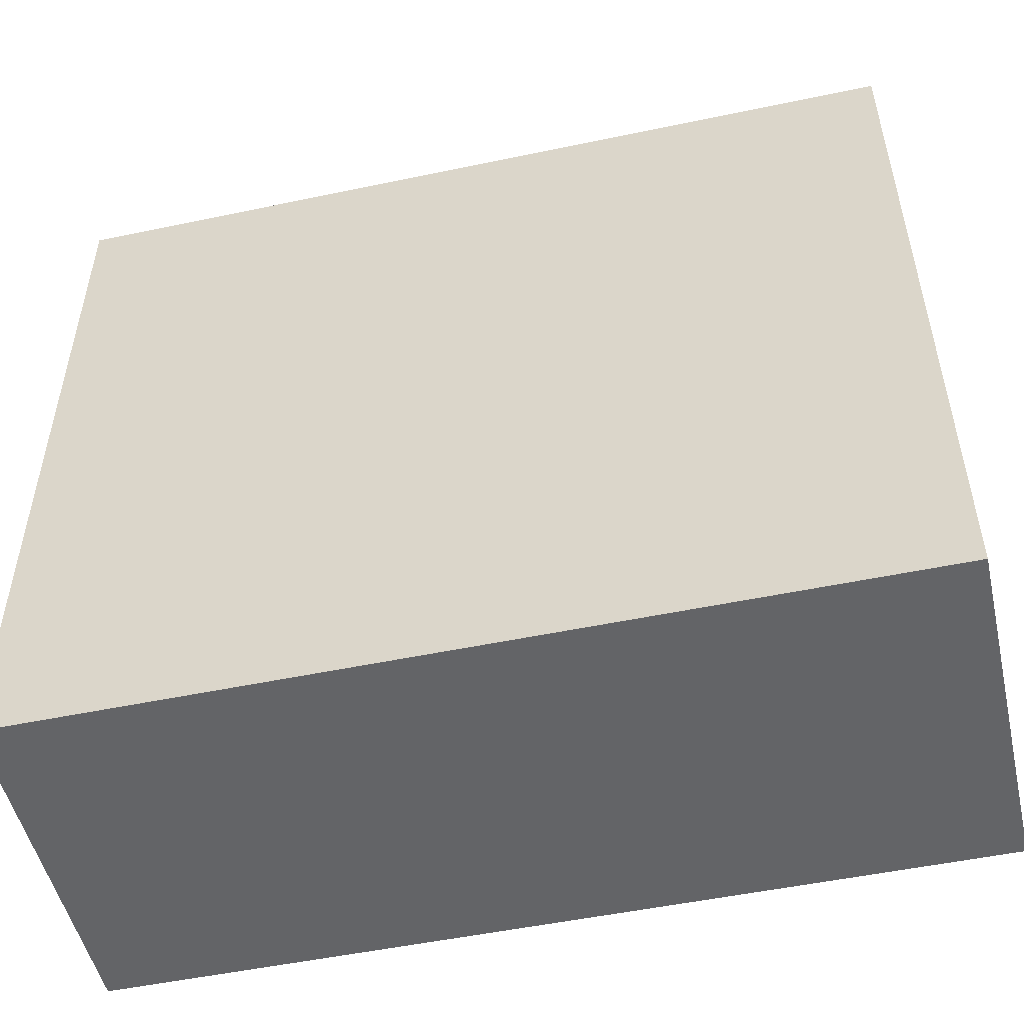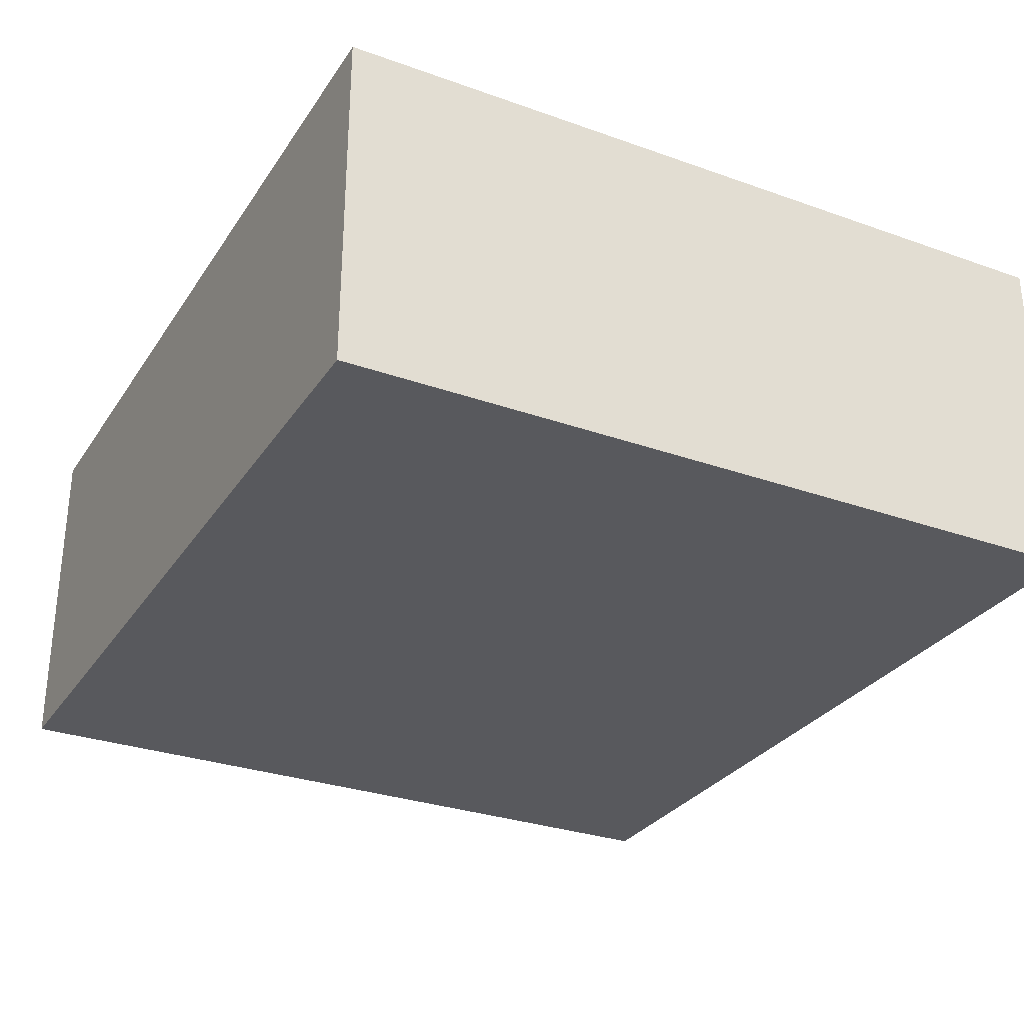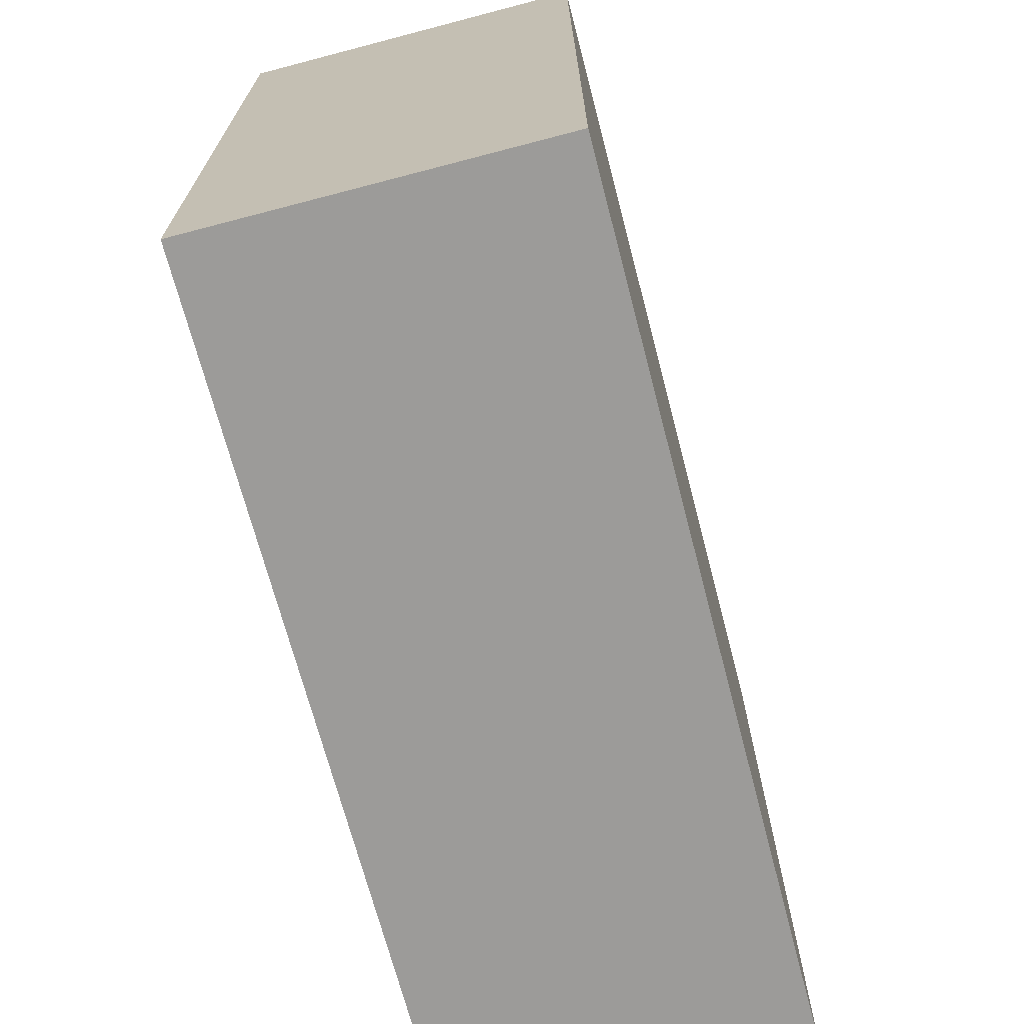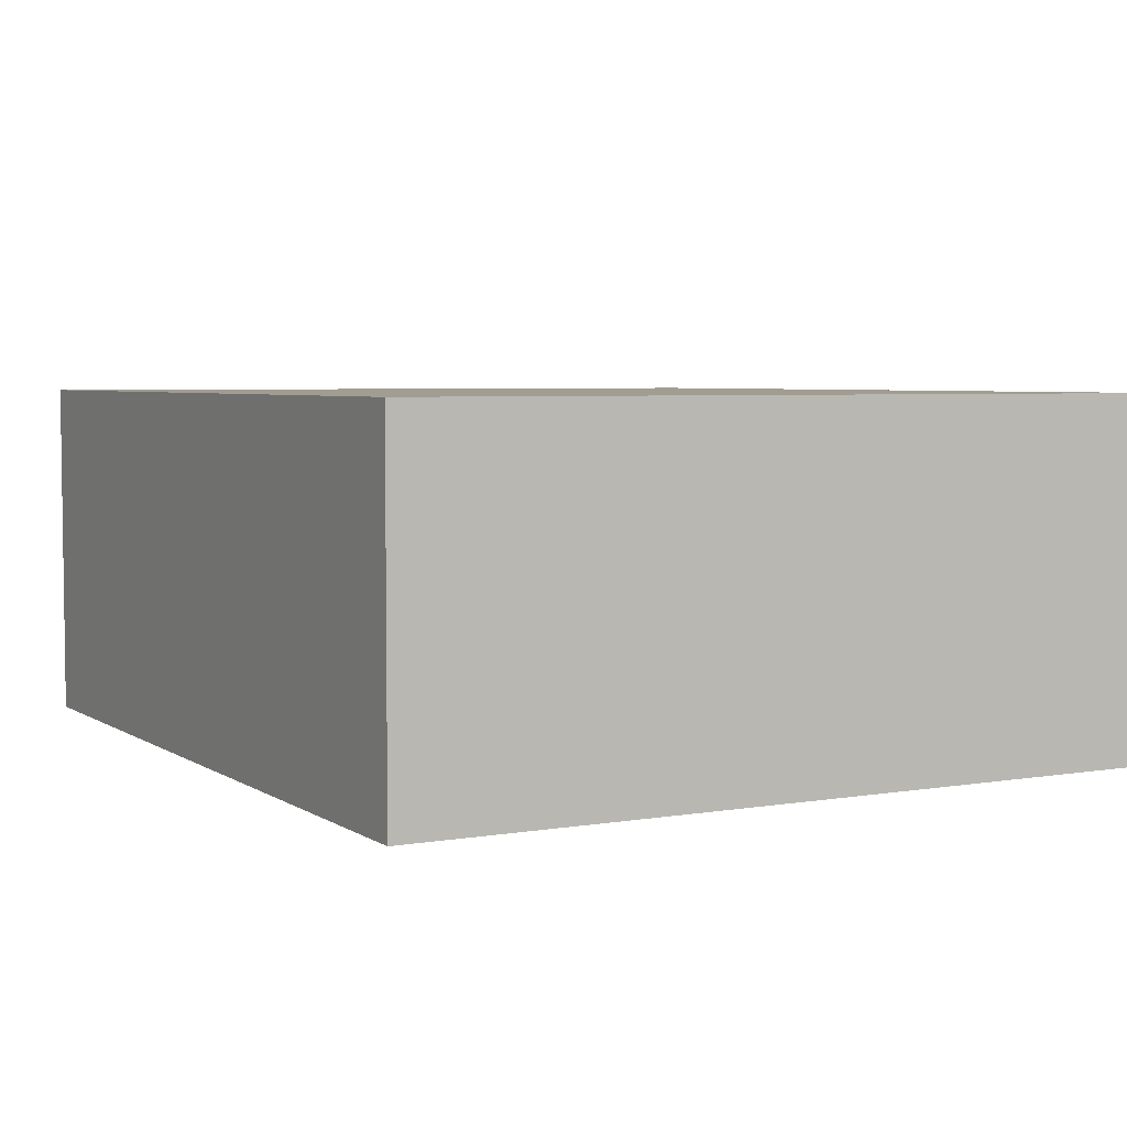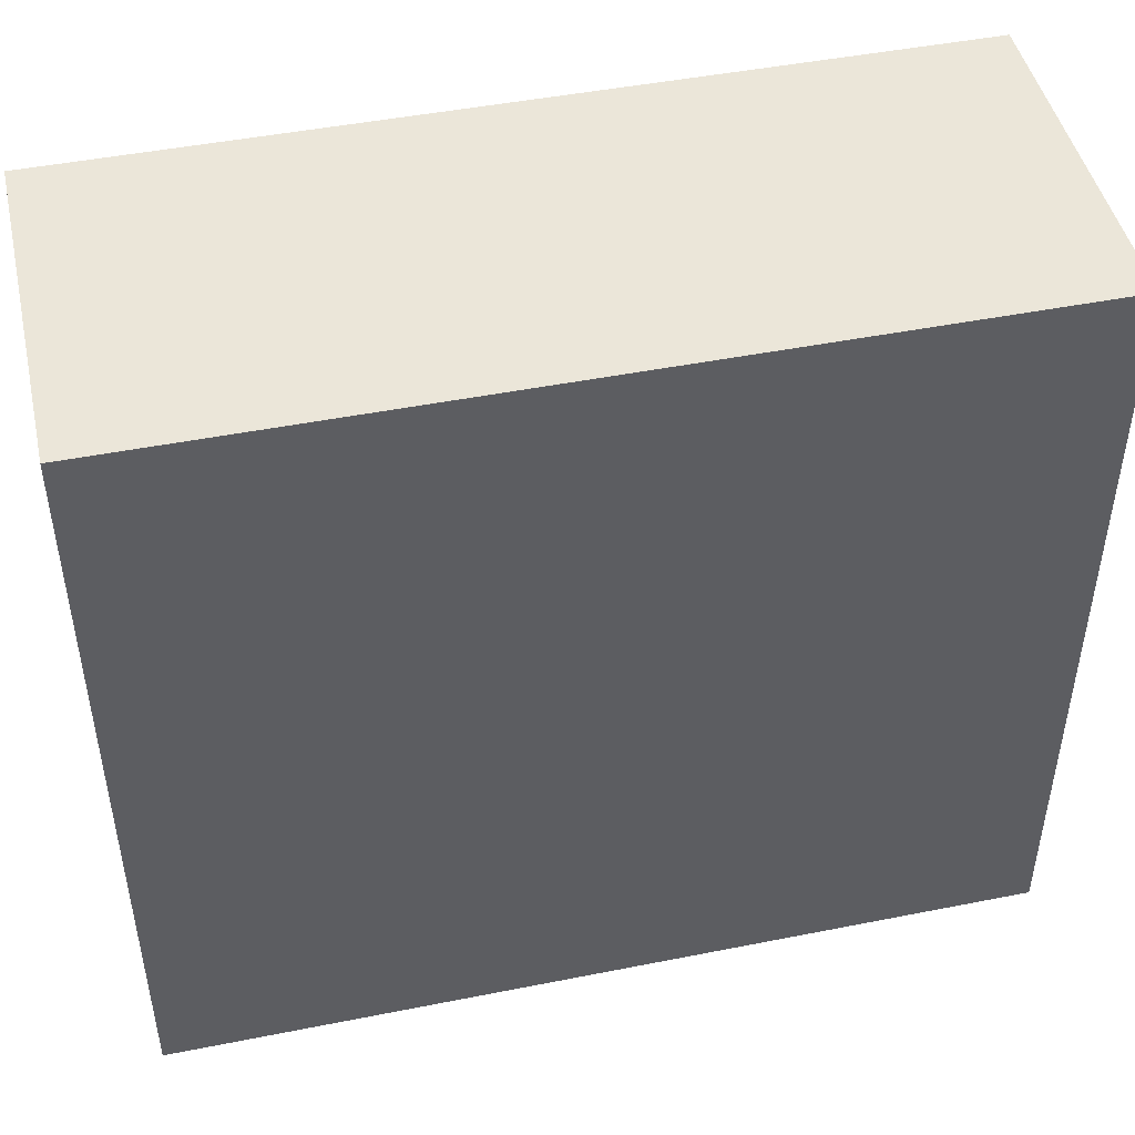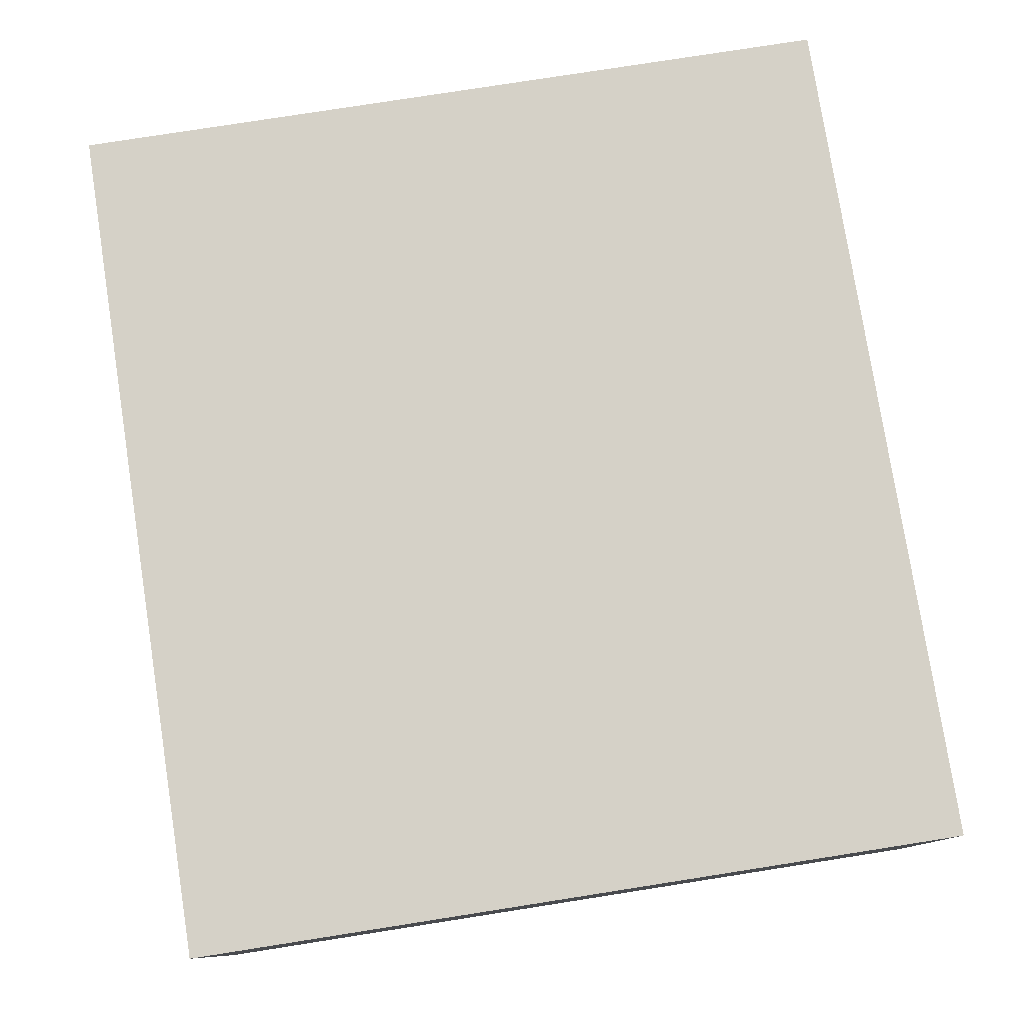
<metadata>
{"format":"obj","ext":"obj","renderer":"f3d","projection":"perspective","resolution":1024,"background":"white","views":[{"elev":-51.2,"azim":-167.1,"up":"+Z"},{"elev":-29.8,"azim":62.5,"up":"+Y"},{"elev":-69.9,"azim":-75.3,"up":"+Z"},{"elev":4.7,"azim":-118.6,"up":"+Y"},{"elev":46.7,"azim":-12.7,"up":"+Z"},{"elev":78.7,"azim":81.1,"up":"+Y"}]}
</metadata>
<code>
g Mesh1 Obsstacle1_1 Model
v 8.149 5.806 -0
v 8.149 4.896 -0
v 8.149 4.896 2.04
v 8.149 5.806 2.04
f 1 2 3 4
v 10.4 5.806 -0
v 10.4 4.896 -0
f 5 6 2 1
v 10.4 5.806 2.04
v 10.4 4.896 2.04
f 6 5 7 8
f 5 1 4 7
f 8 7 4 3
f 2 6 8 3

</code>
